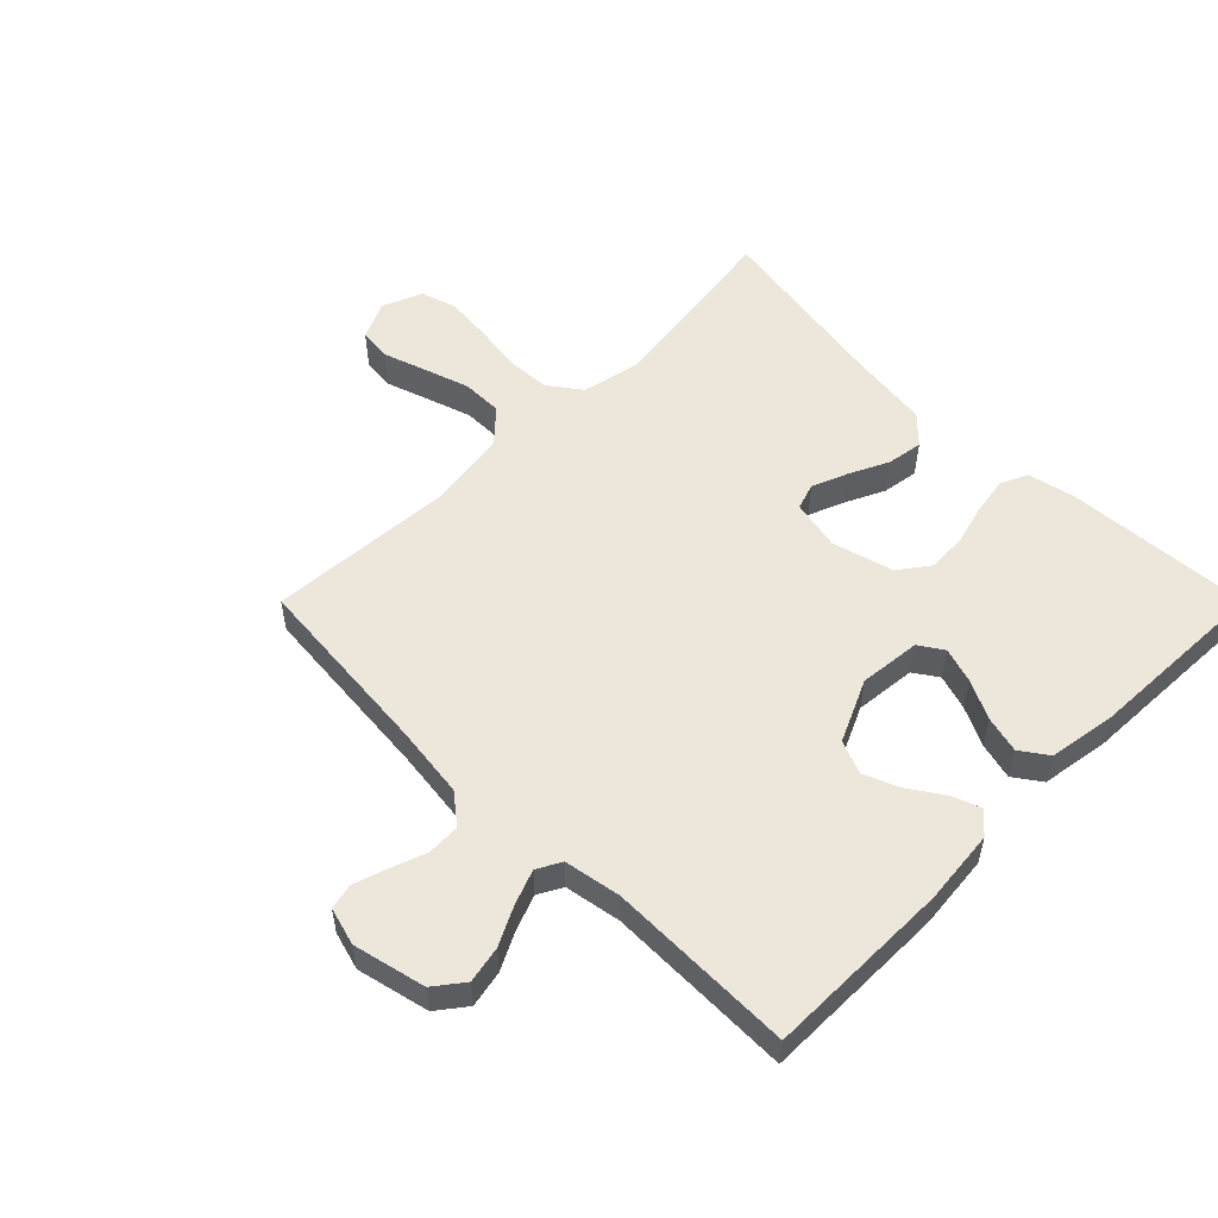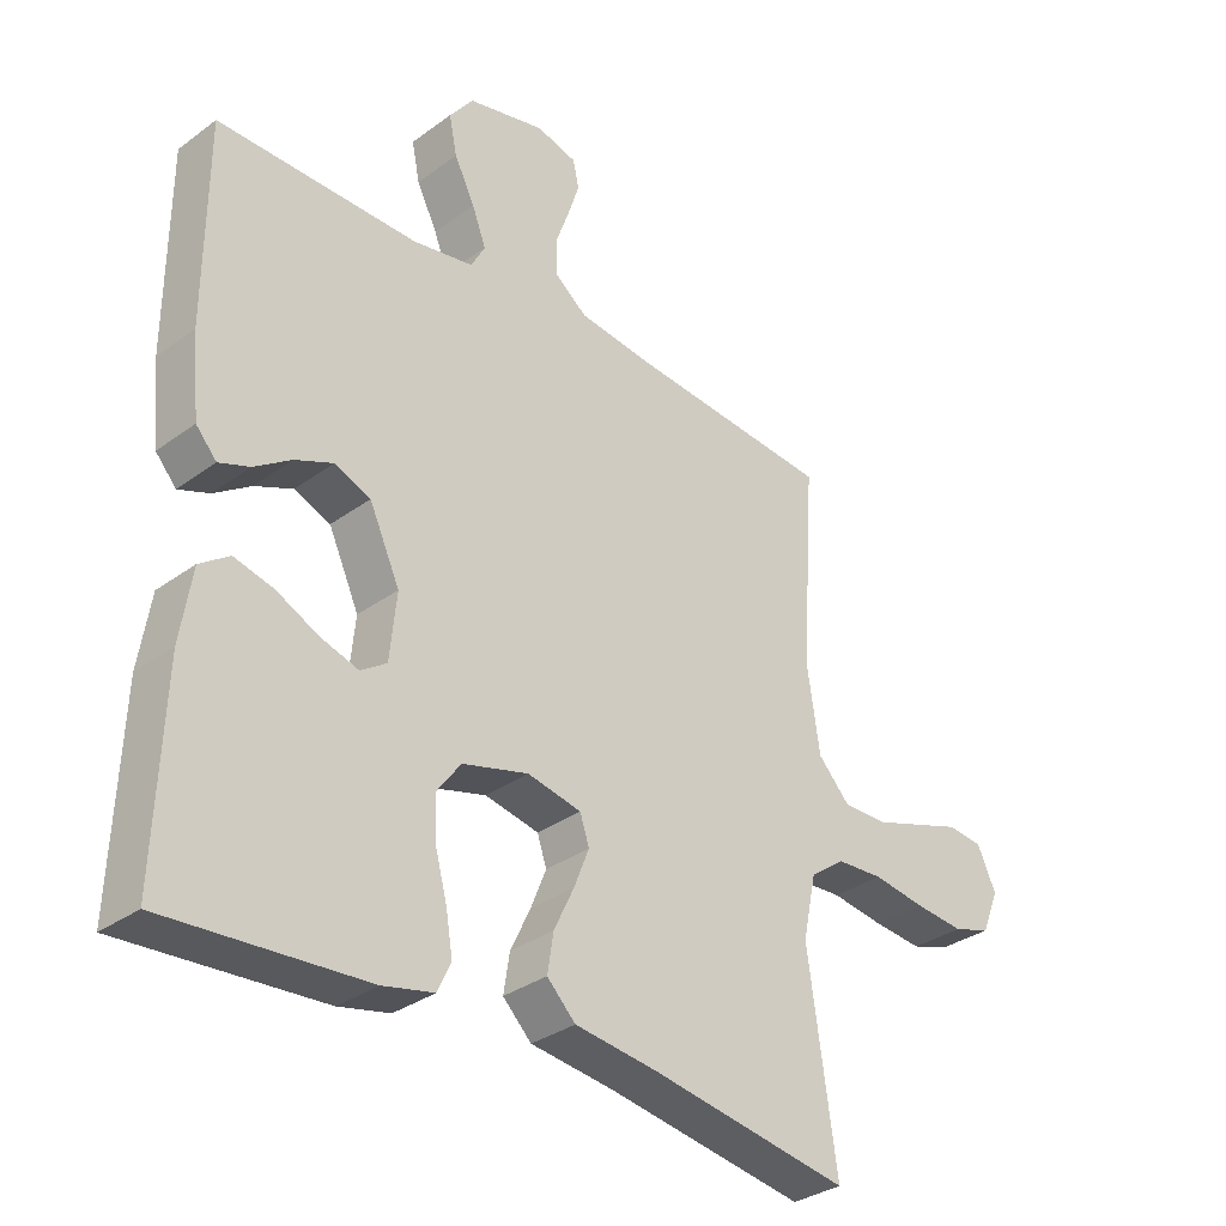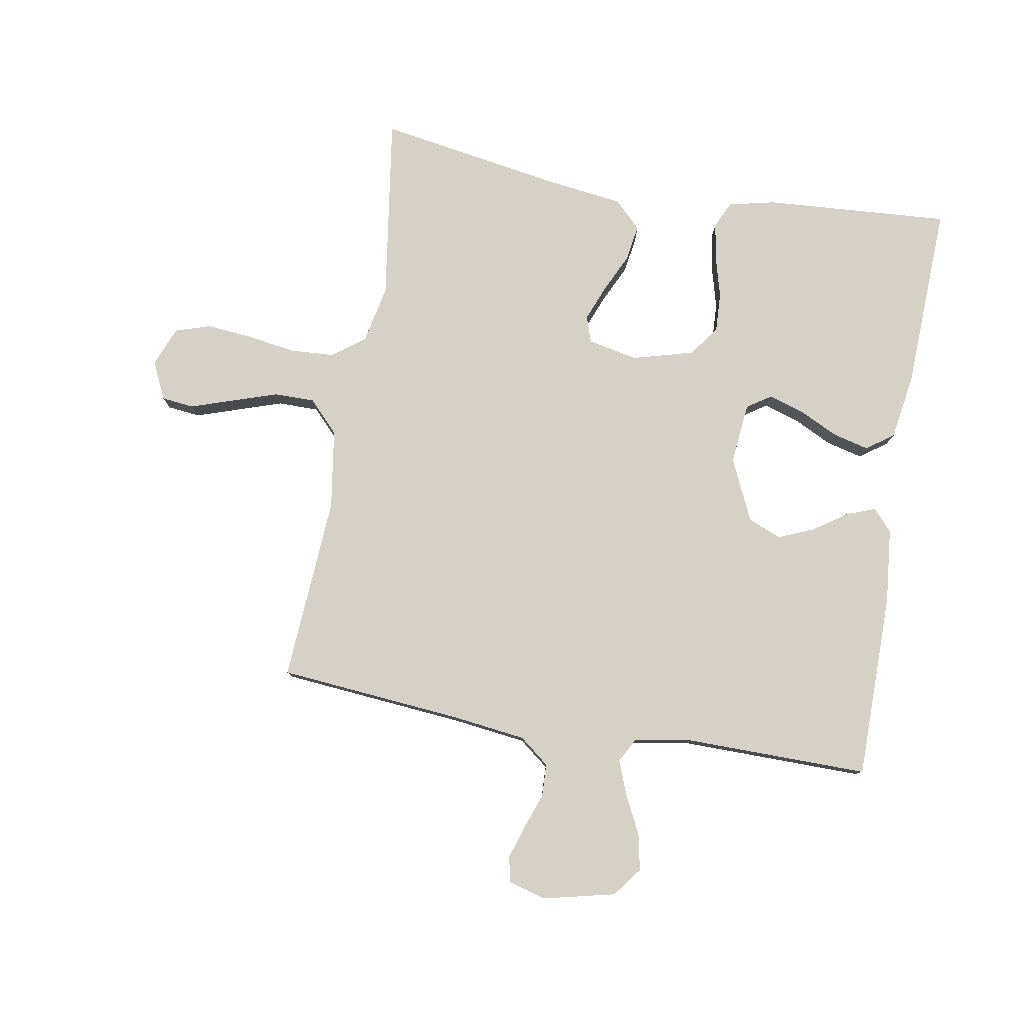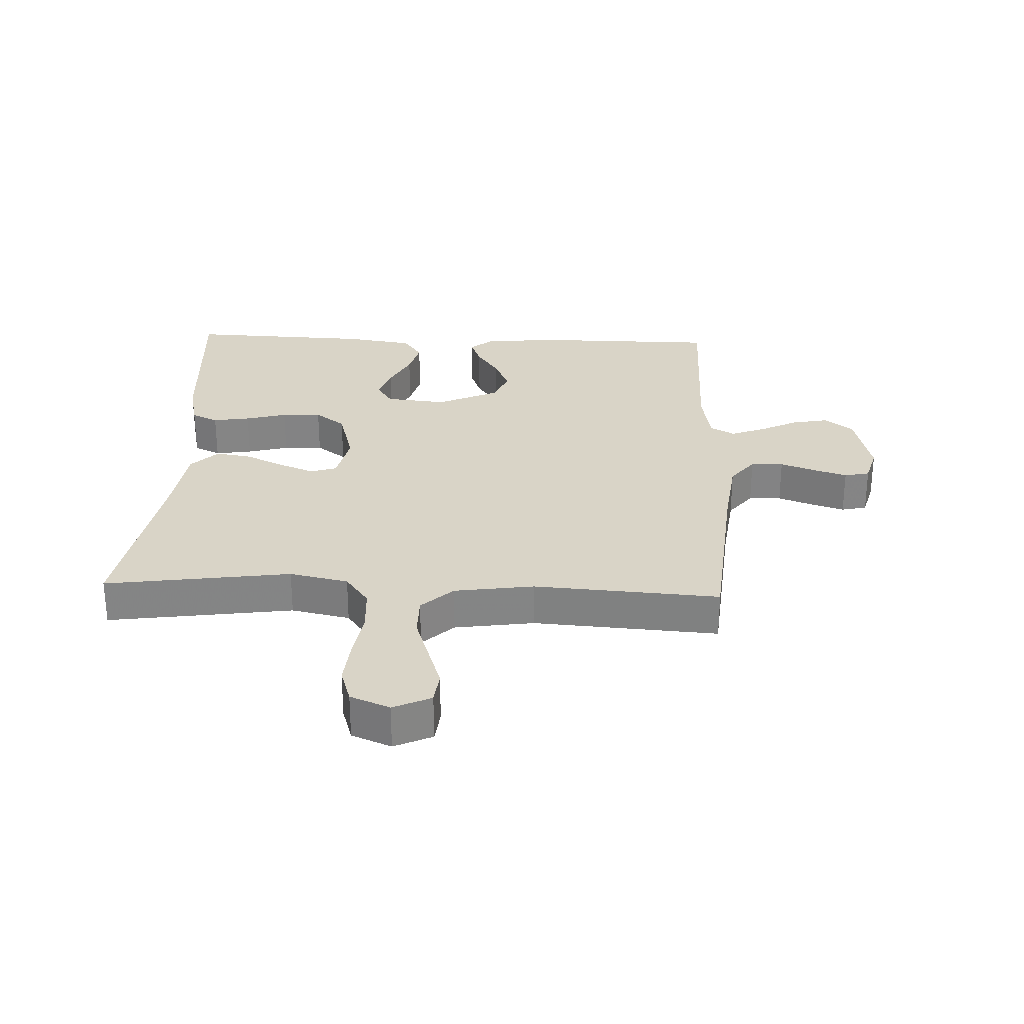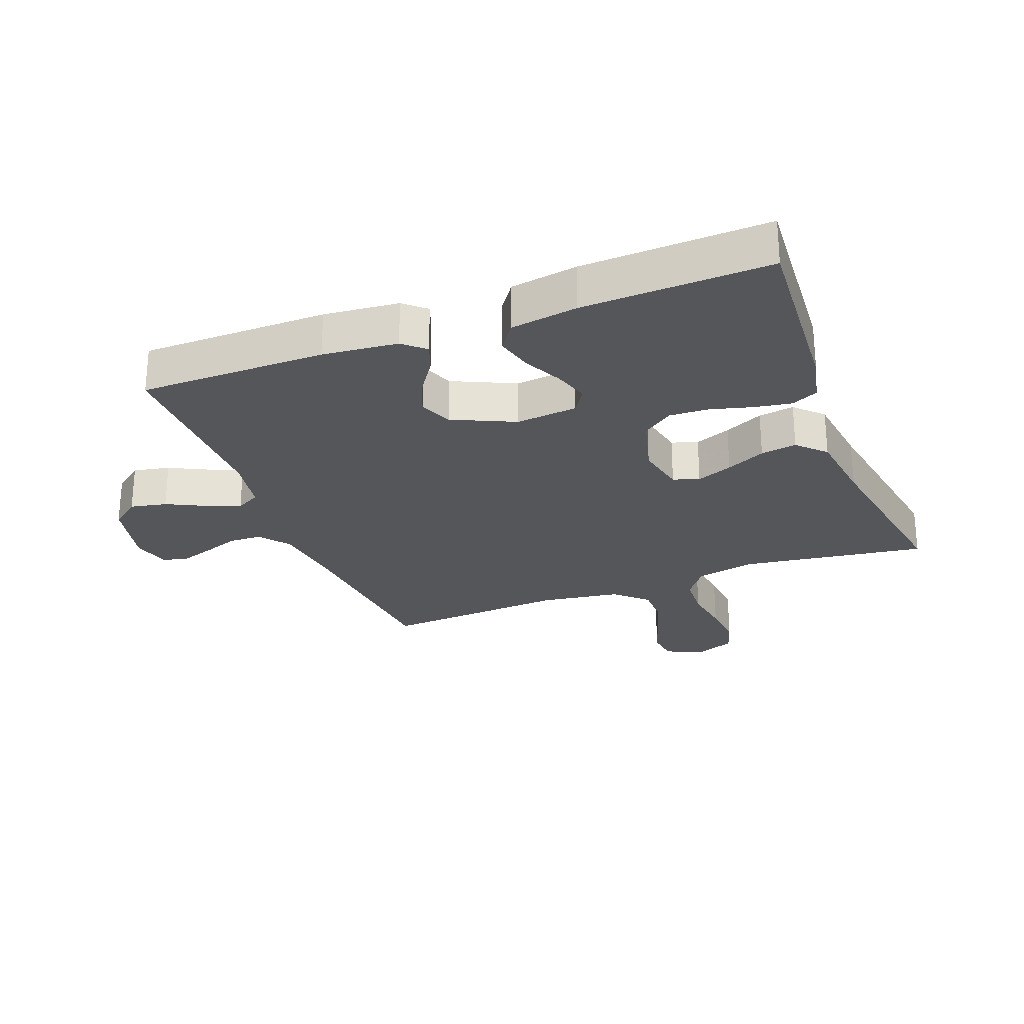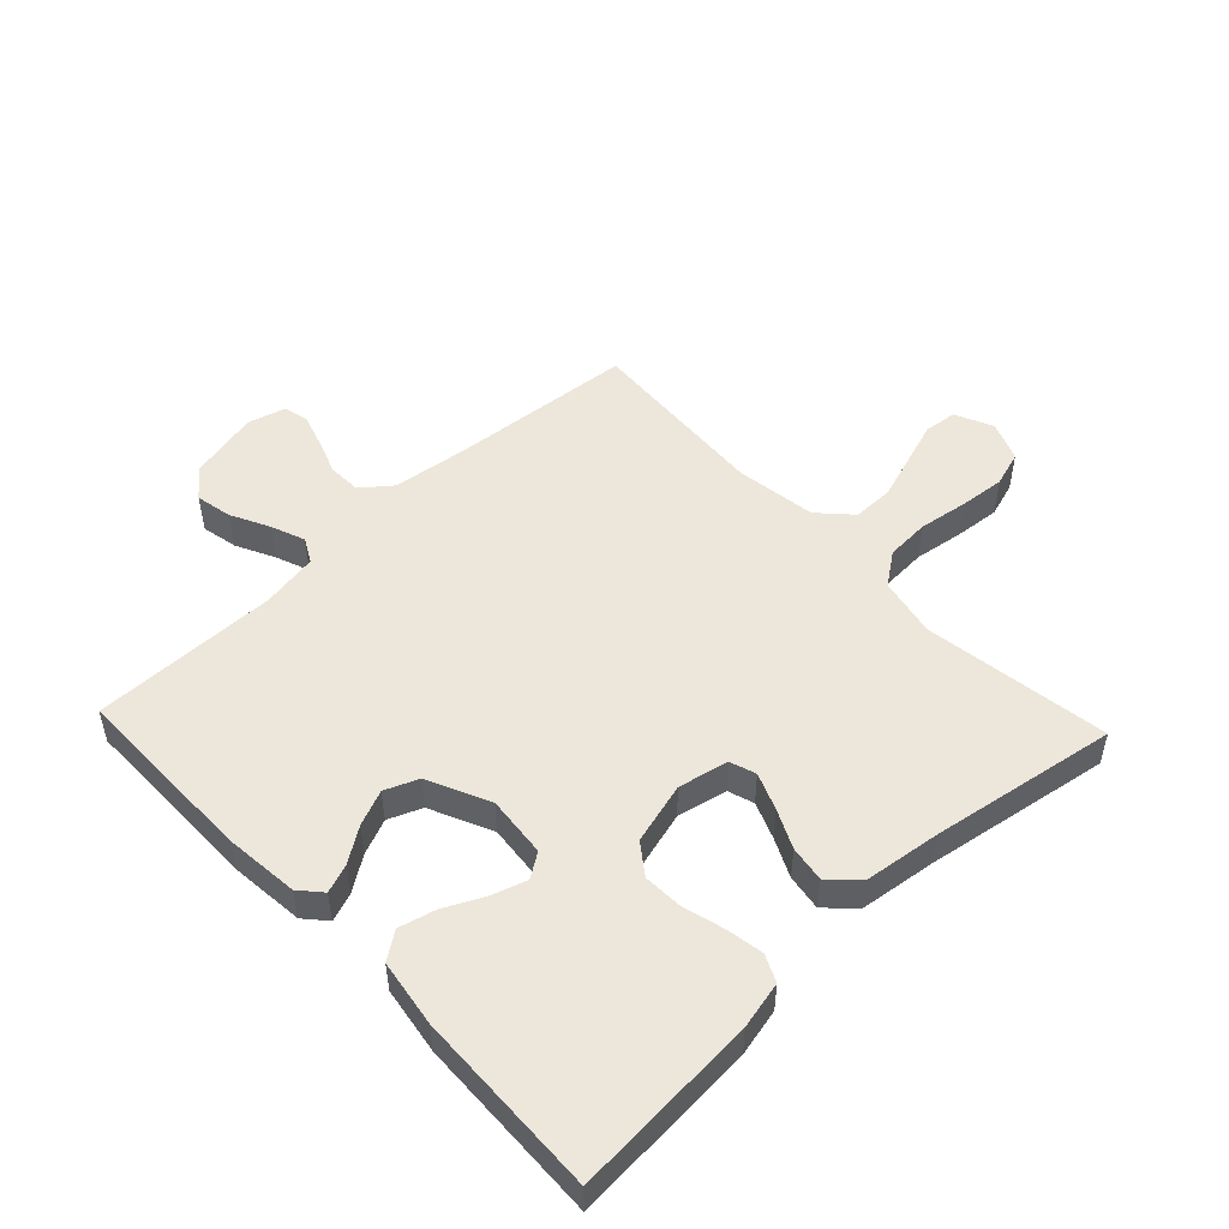
<metadata>
{"format":"obj","ext":"obj","renderer":"f3d","projection":"perspective","resolution":1024,"background":"white","views":[{"elev":53.9,"azim":45.0,"up":"+Y"},{"elev":-32.6,"azim":135.4,"up":"+Z"},{"elev":79.7,"azim":9.8,"up":"+Y"},{"elev":28.8,"azim":-87.6,"up":"+Y"},{"elev":-26.0,"azim":110.9,"up":"+Y"},{"elev":50.5,"azim":136.6,"up":"+Y"}]}
</metadata>
<code>
v -0.5 0.07 0.5
v -0.2 0.07 0.527
v -0.082 0.07 0.542
v -0.034 0.07 0.58
v -0.032 0.07 0.633
v -0.053 0.07 0.691
v -0.07 0.07 0.744
v -0.061 0.07 0.785
v 0 0.07 0.802
v 0.116 0.07 0.775
v 0.152 0.07 0.728
v 0.14 0.07 0.669
v 0.109 0.07 0.607
v 0.088 0.07 0.552
v 0.109 0.07 0.513
v 0.2 0.07 0.497
v 0.5 0.07 0.5
v 0.501 0.07 0.2
v 0.489 0.07 0.079
v 0.458 0.07 0.044
v 0.412 0.07 0.061
v 0.357 0.07 0.098
v 0.3 0.07 0.122
v 0.246 0.07 0.1
v 0.2 0.07 0
v 0.21 0.07 -0.099
v 0.249 0.07 -0.125
v 0.306 0.07 -0.107
v 0.369 0.07 -0.076
v 0.428 0.07 -0.061
v 0.472 0.07 -0.092
v 0.489 0.07 -0.2
v 0.5 0.07 -0.5
v 0.2 0.07 -0.48
v 0.124 0.07 -0.463
v 0.104 0.07 -0.42
v 0.114 0.07 -0.36
v 0.132 0.07 -0.293
v 0.135 0.07 -0.229
v 0.099 0.07 -0.18
v 0 0.07 -0.153
v -0.081 0.07 -0.17
v -0.095 0.07 -0.212
v -0.072 0.07 -0.27
v -0.042 0.07 -0.333
v -0.033 0.07 -0.391
v -0.076 0.07 -0.434
v -0.2 0.07 -0.45
v -0.5 0.07 -0.5
v -0.457 0.07 -0.2
v -0.477 0.07 -0.105
v -0.529 0.07 -0.067
v -0.6 0.07 -0.063
v -0.679 0.07 -0.075
v -0.753 0.07 -0.082
v -0.81 0.07 -0.064
v -0.836 0.07 0
v -0.808 0.07 0.061
v -0.755 0.07 0.067
v -0.686 0.07 0.044
v -0.613 0.07 0.02
v -0.547 0.07 0.02
v -0.499 0.07 0.071
v -0.48 0.07 0.2
v -0.5 0 0.5
v -0.2 0 0.527
v -0.082 0 0.542
v -0.034 0 0.58
v -0.032 0 0.633
v -0.053 0 0.691
v -0.07 0 0.744
v -0.061 0 0.785
v 0 0 0.802
v 0.116 0 0.775
v 0.152 0 0.728
v 0.14 0 0.669
v 0.109 0 0.607
v 0.088 0 0.552
v 0.109 0 0.513
v 0.2 0 0.497
v 0.5 0 0.5
v 0.501 0 0.2
v 0.489 0 0.079
v 0.458 0 0.044
v 0.412 0 0.061
v 0.357 0 0.098
v 0.3 0 0.122
v 0.246 0 0.1
v 0.2 0 0
v 0.21 0 -0.099
v 0.249 0 -0.125
v 0.306 0 -0.107
v 0.369 0 -0.076
v 0.428 0 -0.061
v 0.472 0 -0.092
v 0.489 0 -0.2
v 0.5 0 -0.5
v 0.2 0 -0.48
v 0.124 0 -0.463
v 0.104 0 -0.42
v 0.114 0 -0.36
v 0.132 0 -0.293
v 0.135 0 -0.229
v 0.099 0 -0.18
v 0 0 -0.153
v -0.081 0 -0.17
v -0.095 0 -0.212
v -0.072 0 -0.27
v -0.042 0 -0.333
v -0.033 0 -0.391
v -0.076 0 -0.434
v -0.2 0 -0.45
v -0.5 0 -0.5
v -0.457 0 -0.2
v -0.477 0 -0.105
v -0.529 0 -0.067
v -0.6 0 -0.063
v -0.679 0 -0.075
v -0.753 0 -0.082
v -0.81 0 -0.064
v -0.836 0 0
v -0.808 0 0.061
v -0.755 0 0.067
v -0.686 0 0.044
v -0.613 0 0.02
v -0.547 0 0.02
v -0.499 0 0.071
v -0.48 0 0.2
f 58 59 60
f 57 58 60
f 56 57 60
f 55 56 60
f 54 55 60
f 53 54 60
f 52 53 60 61
f 51 52 61 62
f 48 49 50
f 48 50 51
f 47 48 51
f 46 47 51
f 45 46 51
f 44 45 51
f 51 62 63
f 44 51 63
f 43 44 63
f 36 37 38
f 35 36 38
f 34 35 38
f 33 34 38
f 32 33 38
f 31 32 38
f 30 31 38
f 29 30 38
f 28 29 38
f 27 28 38 39
f 26 27 39 40
f 20 21 22
f 19 20 22
f 18 19 22
f 17 18 22
f 16 17 22
f 15 16 22 23
f 14 15 23 24
f 11 12 13
f 10 11 13
f 9 10 13
f 8 9 13
f 7 8 13
f 6 7 13
f 5 6 13
f 4 5 13 14
f 14 24 25
f 4 14 25
f 3 4 25
f 64 1 2
f 64 2 3
f 63 64 3
f 43 63 3
f 42 43 3
f 3 25 26
f 42 3 26
f 41 42 26
f 26 40 41
f 124 123 122
f 124 122 121
f 124 121 120
f 124 120 119
f 124 119 118
f 124 118 117
f 125 124 117 116
f 126 125 116 115
f 114 113 112
f 115 114 112
f 115 112 111
f 115 111 110
f 115 110 109
f 115 109 108
f 127 126 115
f 127 115 108
f 127 108 107
f 102 101 100
f 102 100 99
f 102 99 98
f 102 98 97
f 102 97 96
f 102 96 95
f 102 95 94
f 102 94 93
f 102 93 92
f 103 102 92 91
f 104 103 91 90
f 86 85 84
f 86 84 83
f 86 83 82
f 86 82 81
f 86 81 80
f 87 86 80 79
f 88 87 79 78
f 77 76 75
f 77 75 74
f 77 74 73
f 77 73 72
f 77 72 71
f 77 71 70
f 77 70 69
f 78 77 69 68
f 89 88 78
f 89 78 68
f 89 68 67
f 66 65 128
f 67 66 128
f 67 128 127
f 67 127 107
f 67 107 106
f 90 89 67
f 90 67 106
f 90 106 105
f 105 104 90
f 1 65 66 2
f 2 66 67 3
f 3 67 68 4
f 4 68 69 5
f 5 69 70 6
f 6 70 71 7
f 7 71 72 8
f 8 72 73 9
f 9 73 74 10
f 10 74 75 11
f 11 75 76 12
f 12 76 77 13
f 13 77 78 14
f 14 78 79 15
f 15 79 80 16
f 16 80 81 17
f 17 81 82 18
f 18 82 83 19
f 19 83 84 20
f 20 84 85 21
f 21 85 86 22
f 22 86 87 23
f 23 87 88 24
f 24 88 89 25
f 25 89 90 26
f 26 90 91 27
f 27 91 92 28
f 28 92 93 29
f 29 93 94 30
f 30 94 95 31
f 31 95 96 32
f 32 96 97 33
f 33 97 98 34
f 34 98 99 35
f 35 99 100 36
f 36 100 101 37
f 37 101 102 38
f 38 102 103 39
f 39 103 104 40
f 40 104 105 41
f 41 105 106 42
f 42 106 107 43
f 43 107 108 44
f 44 108 109 45
f 45 109 110 46
f 46 110 111 47
f 47 111 112 48
f 48 112 113 49
f 49 113 114 50
f 50 114 115 51
f 51 115 116 52
f 52 116 117 53
f 53 117 118 54
f 54 118 119 55
f 55 119 120 56
f 56 120 121 57
f 57 121 122 58
f 58 122 123 59
f 59 123 124 60
f 60 124 125 61
f 61 125 126 62
f 62 126 127 63
f 63 127 128 64
f 64 128 65 1

</code>
